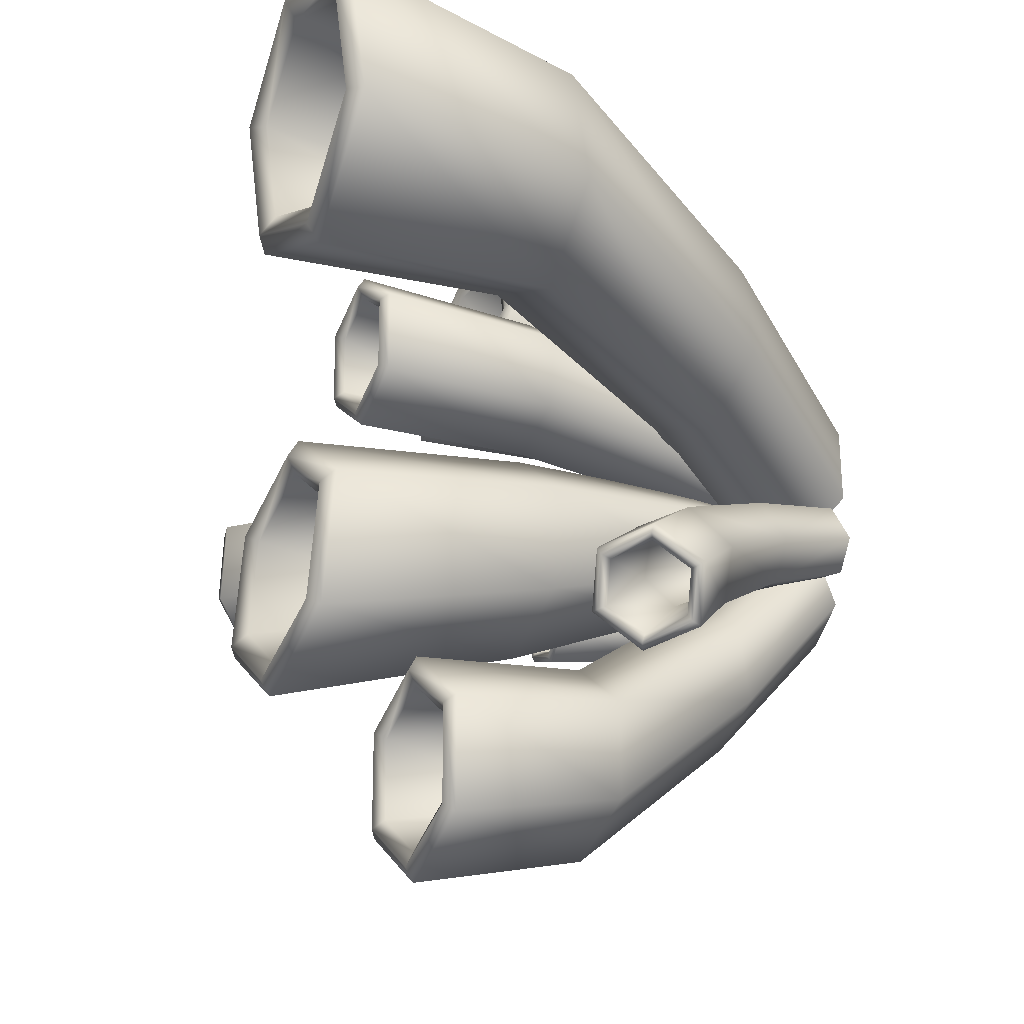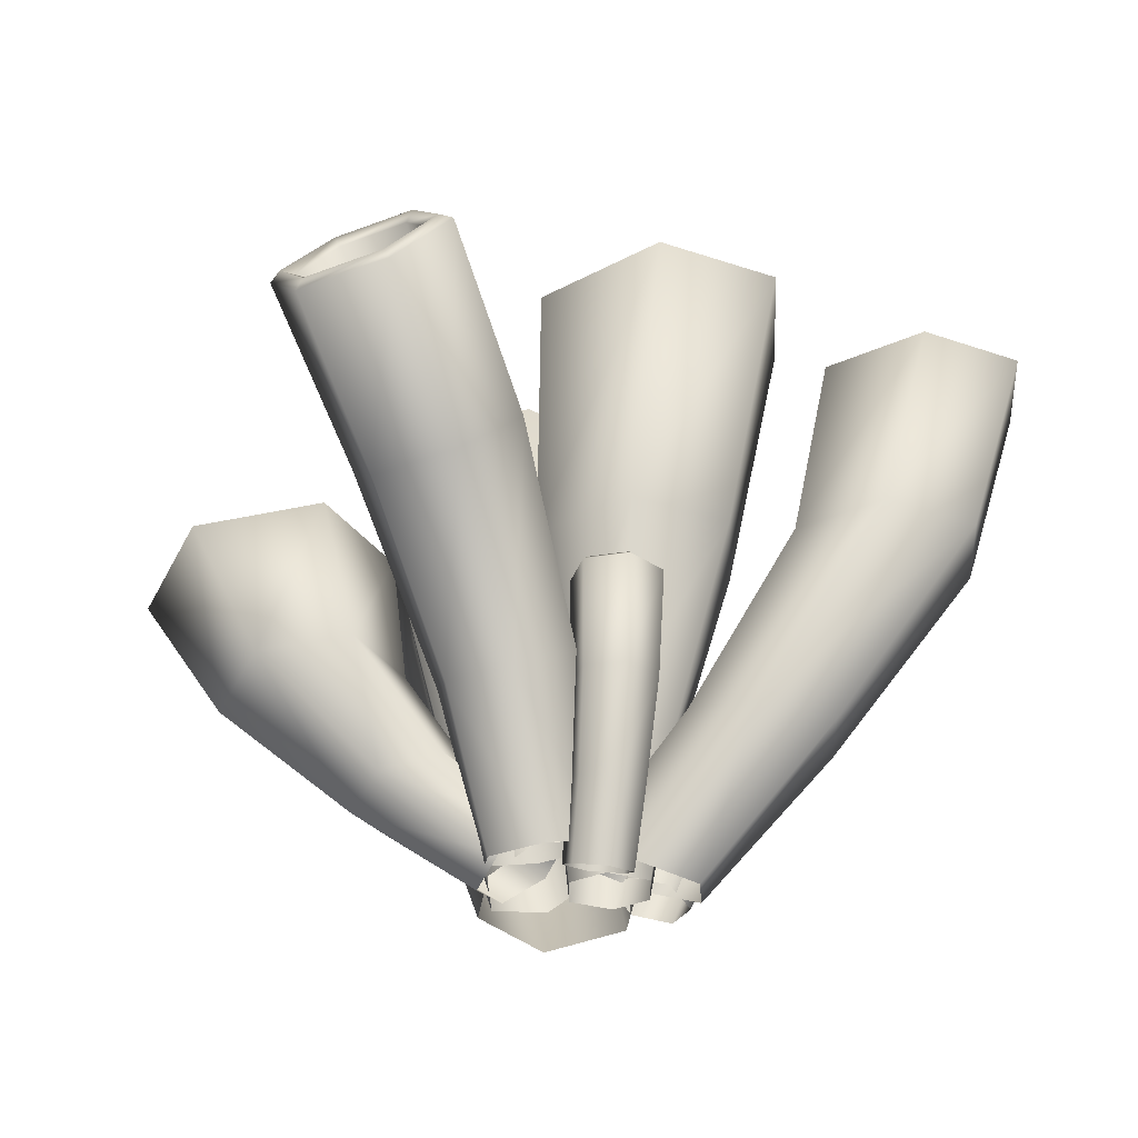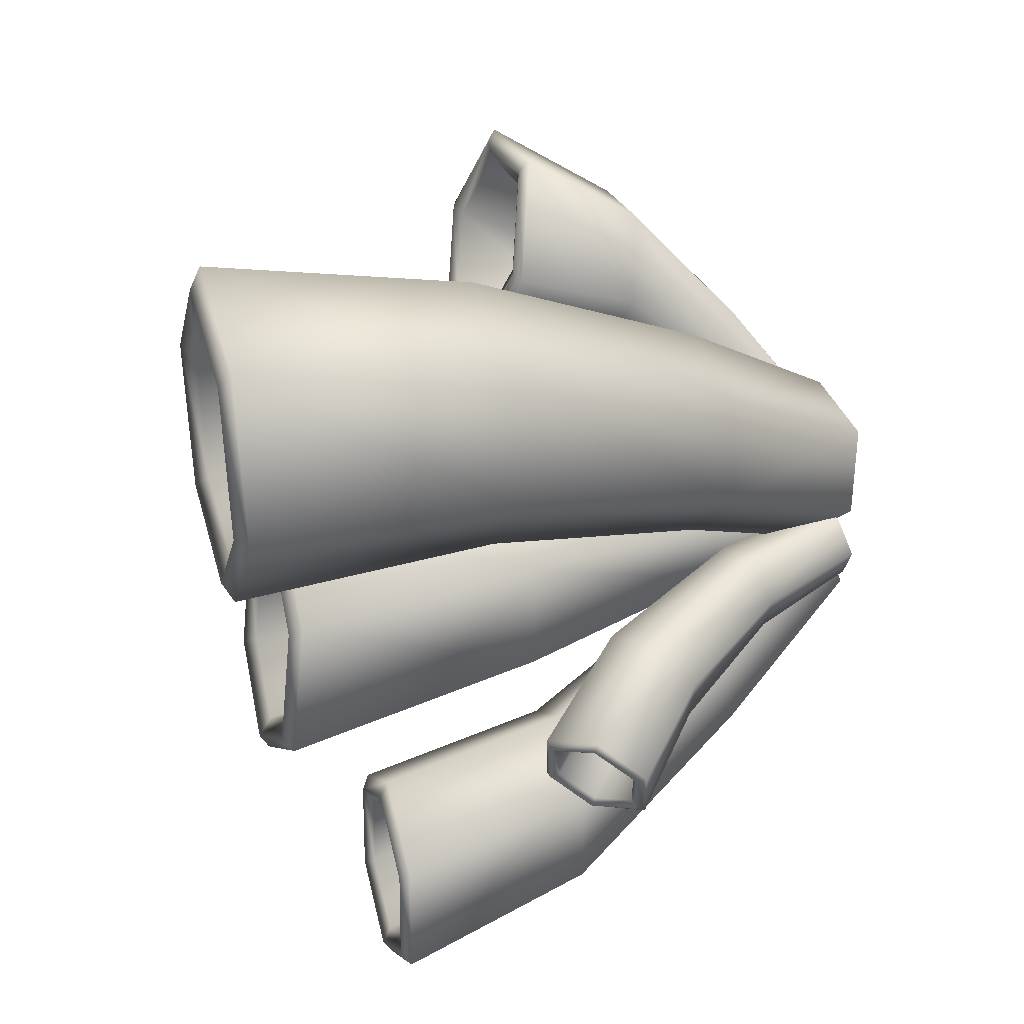
<metadata>
{"format":"obj","ext":"obj","renderer":"f3d","projection":"perspective","resolution":1024,"background":"white","views":[{"elev":-15.8,"azim":-115.7,"up":"+Z"},{"elev":-30.4,"azim":123.4,"up":"+Y"},{"elev":28.7,"azim":-105.8,"up":"+Z"}]}
</metadata>
<code>
o Coral10_Cylinder.024
v 2e-06 -1.168 -0.4829
v 0.003733 0.3732 -0.7837
v 0.4028 -1.168 -0.2215
v 0.6187 0.3702 -0.4145
v 0.4028 -1.168 0.2215
v 0.6206 0.3626 0.2826
v 4e-06 -1.168 0.4829
v 0.007429 0.3587 0.6537
v -0.4028 -1.168 0.2215
v -0.6076 0.3618 0.2856
v -0.4028 -1.168 -0.2215
v -0.6096 0.3695 -0.4115
v 1.028 2.606 -0.964
v 0.01747 2.627 -1.525
v 1.042 2.549 0.2004
v 0.04474 2.52 0.7801
v -0.9659 2.542 0.2235
v -0.9805 2.6 -0.9409
v 1.315 5.424 -1.532
v 0.02399 5.481 -2.206
v 1.354 5.269 -0.05035
v 0.09783 5.194 0.6874
v -1.193 5.251 0.01391
v -1.233 5.406 -1.467
v 1.159 5.527 -1.444
v 0.02806 5.582 -2.042
v -1.07 5.511 -1.386
v -1.035 5.374 -0.09764
v 0.09548 5.319 0.4999
v 1.194 5.39 -0.1556
v 0.9779 5.4 -1.319
v 0.03262 5.448 -1.825
v -0.8849 5.387 -1.271
v -0.8561 5.275 -0.1993
v 0.0892 5.227 0.3062
v 1.007 5.288 -0.2473
v 0.7556 2.597 -0.8014
v 0.02069 2.615 -1.213
v 0.7661 2.556 0.04109
v -0.7041 2.592 -0.784
v -0.6935 2.551 0.05836
v 0.04155 2.533 0.4676
v 0.4428 0.3691 -0.3179
v 0.004176 0.3715 -0.5729
v 0.4442 0.3635 0.1861
v -0.4331 0.3685 -0.3157
v -0.4317 0.3629 0.1884
v 0.006994 0.3604 0.4427
v 0.005592 0.366 -0.06525
v -0.06614 -1.309 -1.005
v -0.3724 0.2218 -2.44
v 0.5525 -1.202 -0.6543
v 0.3784 0.2546 -1.998
v 0.5467 -0.9315 -0.01289
v 0.3635 0.3873 -1.172
v -0.06794 -0.8124 0.3325
v -0.3706 0.4519 -0.7497
v -0.6826 -0.934 -0.01171
v -1.11 0.3781 -1.168
v -0.6859 -1.205 -0.6537
v -1.126 0.2458 -1.996
v 0.04669 2.267 -3.348
v -0.8961 2.266 -3.881
v 0.05451 2.26 -2.31
v -0.8705 2.253 -1.794
v -1.815 2.254 -2.308
v -1.837 2.261 -3.348
v -0.3905 4.426 -3.711
v -1.417 4.427 -4.291
v -0.3867 4.417 -2.533
v -1.409 4.411 -1.957
v -2.437 4.416 -2.533
v -2.442 4.425 -3.711
v -0.5397 4.518 -3.633
v -1.432 4.519 -4.14
v -2.322 4.517 -3.633
v -2.318 4.509 -2.612
v -1.425 4.505 -2.108
v -0.5366 4.51 -2.612
v -0.6697 4.425 -3.547
v -1.417 4.426 -3.973
v -2.162 4.424 -3.547
v -2.158 4.417 -2.696
v -1.41 4.413 -2.272
v -0.6667 4.418 -2.696
v -0.2103 2.264 -3.201
v -0.8948 2.264 -3.587
v -0.203 2.259 -2.451
v -1.575 2.26 -3.201
v -1.561 2.255 -2.45
v -0.8746 2.254 -2.078
v 0.166 0.2645 -1.88
v -0.3722 0.2329 -2.191
v 0.1582 0.3626 -1.283
v -0.9119 0.258 -1.878
v -0.9041 0.3558 -1.281
v -0.3713 0.415 -0.9853
v -0.3722 0.303 -1.577
v -0.000161 -0.6112 0.1822
v 0.03533 0.7642 0.5677
v 0.5685 -0.724 0.4846
v 0.6508 0.6819 0.9072
v 0.5784 -0.9594 1.092
v 0.6598 0.5125 1.593
v 0.0187 -1.049 1.419
v 0.05094 0.45 1.948
v -0.5498 -0.9386 1.117
v -0.5646 0.5284 1.611
v -0.5602 -0.7022 0.5098
v -0.5727 0.698 0.9251
v 0.762 2.458 1.277
v 0.06736 2.486 0.8829
v 0.7705 2.401 2.079
v 0.07468 2.385 2.474
v -0.6227 2.407 2.085
v -0.6227 2.463 1.284
v 0.8304 4.458 1.402
v 0.07908 4.461 0.9746
v 0.8325 4.451 2.275
v 0.08037 4.449 2.702
v -0.6718 4.451 2.276
v -0.6712 4.458 1.404
v 0.7319 4.539 1.463
v 0.07934 4.541 1.09
v -0.5724 4.539 1.464
v -0.5728 4.534 2.22
v 0.0804 4.532 2.593
v 0.7335 4.533 2.219
v 0.6251 4.457 1.523
v 0.07929 4.459 1.209
v -0.4658 4.457 1.524
v -0.4659 4.452 2.155
v 0.08034 4.45 2.468
v 0.6264 4.451 2.155
v 0.5723 2.45 1.389
v 0.06841 2.473 1.102
v 0.5777 2.409 1.969
v -0.4318 2.454 1.394
v -0.4309 2.413 1.975
v 0.07423 2.394 2.258
v 0.4816 0.6606 1.004
v 0.0372 0.7269 0.762
v 0.488 0.5378 1.501
v -0.4011 0.6726 1.018
v -0.3951 0.5497 1.514
v 0.04923 0.4859 1.755
v 0.04335 0.6052 1.259
v -0.8627 -1.214 1.368
v -2.118 0.8204 2.645
v -1.11 -1.081 0.5048
v -2.397 0.8543 1.598
v -0.5386 -0.7376 -0.06752
v -1.667 1.029 0.8844
v 0.3188 -0.5847 0.1667
v -0.6527 1.122 1.155
v 0.5674 -0.7376 1.02
v -0.3654 1.029 2.164
v 0.004734 -1.081 1.601
v -1.067 0.8543 2.907
v -3.74 3.563 2.638
v -3.374 3.566 3.922
v -2.836 3.565 1.734
v -1.573 3.567 2.09
v -1.196 3.565 3.347
v -2.084 3.563 4.267
v -4.3 6.264 2.836
v -3.846 6.266 4.402
v -3.15 6.255 1.669
v -1.582 6.25 2.1
v -1.125 6.255 3.66
v -2.273 6.264 4.83
v -4.098 6.377 2.887
v -3.706 6.379 4.26
v -2.327 6.377 4.629
v -1.327 6.37 3.61
v -1.721 6.366 2.241
v -3.096 6.37 1.87
v -3.866 6.264 2.944
v -3.542 6.265 4.092
v -2.388 6.264 4.398
v -1.557 6.257 3.552
v -1.884 6.253 2.407
v -3.034 6.257 2.099
v -3.385 3.563 2.734
v -3.118 3.565 3.662
v -2.734 3.564 2.08
v -2.186 3.563 3.913
v -1.543 3.564 3.251
v -1.818 3.566 2.34
v -2.106 0.8704 1.68
v -1.901 0.835 2.424
v -1.582 0.9997 1.162
v -1.154 0.8704 2.617
v -0.6448 0.9997 2.084
v -0.8575 1.074 1.363
v -1.369 0.9278 1.883
v 0.7448 -0.9711 -0.3681
v 1.353 0.7885 -0.5022
v 1.288 -1.153 -0.07639
v 1.965 0.4829 -0.1737
v 1.342 -1.164 0.5449
v 2.054 0.4521 0.5879
v 0.8568 -0.9923 0.93
v 1.53 0.7302 1.066
v 0.3172 -0.8251 0.6355
v 0.9256 0.9789 0.7306
v 0.2643 -0.8154 0.01381
v 0.8397 1.006 -0.03768
v 3.248 2.203 -0.3672
v 2.609 2.805 -0.6983
v 3.407 2.118 0.5498
v 2.922 2.642 1.17
v 2.269 3.193 0.843
v 2.107 3.275 -0.09358
v 4.749 3.454 -0.6134
v 4.152 4.18 -0.9116
v 4.954 3.326 0.3501
v 4.546 3.94 1.027
v 3.944 4.653 0.7301
v 3.738 4.78 -0.2391
v 4.743 3.589 -0.5326
v 4.231 4.228 -0.7863
v 3.885 4.754 -0.2022
v 4.063 4.643 0.6356
v 4.579 4.012 0.8882
v 4.921 3.477 0.3013
v 4.631 3.612 -0.431
v 4.202 4.151 -0.6422
v 3.915 4.593 -0.1536
v 4.065 4.5 0.5472
v 4.496 3.968 0.7574
v 4.779 3.519 0.2665
v 3.109 2.342 -0.2031
v 2.649 2.785 -0.4367
v 3.225 2.279 0.4627
v 2.296 3.136 0.001356
v 2.414 3.076 0.6778
v 2.882 2.662 0.9096
v 1.813 0.5626 -0.04754
v 1.377 0.7811 -0.2759
v 1.877 0.5402 0.5046
v 1.012 0.9428 0.05183
v 1.075 0.9226 0.6076
v 1.506 0.7376 0.8403
v 1.442 0.7593 0.2825
v -1.039 -0.9622 0.3852
v -1.42 0.225 0.208
v -1.211 -1.085 0.006293
v -1.614 0.01882 -0.2185
v -0.9859 -1.092 -0.3491
v -1.35 -0.001955 -0.6634
v -0.5678 -0.9765 -0.3568
v -0.8732 0.1857 -0.7056
v -0.399 -0.8636 0.02208
v -0.6864 0.3535 -0.278
v -0.6253 -0.8571 0.3771
v -0.9549 0.3717 0.1692
v -2.381 1.18 -0.6402
v -2.174 1.586 -0.2011
v -2.091 1.122 -1.197
v -1.577 1.476 -1.331
v -1.361 1.847 -0.8882
v -1.657 1.902 -0.3196
v -3.287 2.024 -1.123
v -3.089 2.513 -0.7186
v -3.002 1.937 -1.723
v -2.507 2.351 -1.919
v -2.305 2.833 -1.514
v -2.592 2.918 -0.9097
v -3.251 2.115 -1.164
v -3.08 2.546 -0.8179
v -2.655 2.901 -0.9894
v -2.408 2.826 -1.512
v -2.581 2.4 -1.859
v -3.005 2.039 -1.684
v -3.149 2.13 -1.172
v -3.006 2.494 -0.8834
v -2.652 2.792 -1.028
v -2.445 2.729 -1.465
v -2.59 2.37 -1.755
v -2.943 2.067 -1.607
v -2.24 1.273 -0.6714
v -2.089 1.572 -0.3578
v -2.029 1.231 -1.076
v -1.72 1.809 -0.448
v -1.506 1.768 -0.859
v -1.662 1.489 -1.175
v -1.481 0.07263 -0.2239
v -1.341 0.22 0.07675
v -1.289 0.05752 -0.5465
v -1.011 0.3292 0.05062
v -0.8168 0.3155 -0.2732
v -0.9528 0.1907 -0.5745
v -1.147 0.2053 -0.2491
v 0.5404 -1.17 -0.08875
v 0.6659 -0.4003 -0.2654
v 0.4091 -1.234 -0.4247
v 0.5283 -0.4464 -0.6342
v 0.6264 -1.365 -0.6863
v 0.7745 -0.5412 -0.9287
v 0.9836 -1.415 -0.6212
v 1.163 -0.5762 -0.8576
v 1.115 -1.354 -0.2855
v 1.301 -0.5323 -0.4897
v 0.8978 -1.221 -0.02364
v 1.055 -0.4373 -0.1956
v 0.6159 0.5479 -0.8318
v 0.7672 0.5637 -0.411
v 0.9046 0.5162 -1.175
v 1.345 0.5074 -1.09
v 1.499 0.5193 -0.6701
v 1.207 0.5509 -0.3299
v 0.6326 1.668 -0.91
v 0.7957 1.67 -0.4543
v 0.9499 1.664 -1.281
v 1.425 1.663 -1.189
v 1.589 1.664 -0.7332
v 1.271 1.668 -0.3629
v 0.6966 1.713 -0.9
v 0.8376 1.715 -0.5033
v 1.251 1.713 -0.4246
v 1.527 1.71 -0.7456
v 1.385 1.71 -1.142
v 0.9717 1.71 -1.222
v 0.7639 1.667 -0.8865
v 0.8813 1.669 -0.5541
v 1.228 1.667 -0.489
v 1.458 1.665 -0.7571
v 1.34 1.664 -1.089
v 0.9936 1.664 -1.155
v 0.7373 0.5437 -0.8102
v 0.8468 0.5566 -0.5045
v 0.9468 0.5205 -1.059
v 1.166 0.5459 -0.4463
v 1.377 0.5228 -0.6931
v 1.266 0.5125 -0.9977
v 0.6356 -0.4583 -0.6138
v 0.736 -0.4212 -0.3487
v 0.8138 -0.527 -0.8268
v 1.015 -0.4516 -0.2975
v 1.194 -0.5204 -0.5104
v 1.093 -0.5561 -0.7749
v 0.9148 -0.4893 -0.5623
v 0.7537 -1.174 1.09
v 1.503 -0.3427 2.136
v 0.2311 -1.109 1.141
v 0.8214 -0.3345 2.172
v -0.03928 -0.818 0.7991
v 0.4733 -0.09551 1.66
v 0.2094 -0.6056 0.3788
v 0.7841 0.1114 1.109
v 0.7341 -0.6789 0.3212
v 1.45 0.07676 1.054
v 0.9992 -0.9794 0.6599
v 1.816 -0.1606 1.555
v 1.33 0.7263 3.31
v 2.337 0.755 3.246
v 0.7903 0.9335 2.509
v 1.269 1.163 1.675
v 2.269 1.199 1.597
v 2.819 0.9933 2.393
v 1.41 1.975 4.075
v 2.736 2.015 3.986
v 0.6721 2.267 2.968
v 1.311 2.58 1.851
v 2.636 2.625 1.76
v 3.375 2.333 2.866
v 1.483 2.074 3.947
v 2.657 2.106 3.88
v 3.212 2.389 2.884
v 2.568 2.644 1.918
v 1.395 2.608 1.988
v 0.8398 2.329 2.981
v 1.567 2.063 3.762
v 2.554 2.089 3.712
v 3.014 2.327 2.872
v 2.479 2.537 2.072
v 1.493 2.508 2.123
v 1.033 2.274 2.961
v 1.453 0.7902 3.074
v 2.195 0.8106 3.033
v 1.062 0.9394 2.496
v 2.542 0.9859 2.403
v 2.146 1.134 1.828
v 1.409 1.109 1.879
v 0.9084 -0.2823 2.013
v 1.4 -0.2935 1.984
v 0.6554 -0.1083 1.644
v 1.626 -0.1568 1.567
v 1.364 0.01656 1.205
v 0.8816 0.04548 1.247
v 1.136 -0.1377 1.604
f 1 2 4 3
f 3 4 6 5
f 5 6 8 7
f 7 8 10 9
f 12 10 17 18
f 9 10 12 11
f 11 12 2 1
f 14 18 24 20
f 4 2 14 13
f 8 6 15 16
f 2 12 18 14
f 10 8 16 17
f 6 4 13 15
f 34 35 42 41
f 17 16 22 23
f 15 13 19 21
f 18 17 23 24
f 16 15 21 22
f 13 14 20 19
f 19 20 26 25
f 20 24 27 26
f 24 23 28 27
f 23 22 29 28
f 22 21 30 29
f 21 19 25 30
f 25 26 32 31
f 26 27 33 32
f 27 28 34 33
f 28 29 35 34
f 29 30 36 35
f 30 25 31 36
f 40 41 47 46
f 32 33 40 38
f 31 32 38 37
f 35 36 39 42
f 33 34 41 40
f 36 31 37 39
f 43 44 49
f 39 37 43 45
f 41 42 48 47
f 38 40 46 44
f 37 38 44 43
f 42 39 45 48
f 48 45 49
f 46 47 49
f 45 43 49
f 47 48 49
f 44 46 49
f 50 51 53 52
f 52 53 55 54
f 54 55 57 56
f 56 57 59 58
f 61 59 66 67
f 58 59 61 60
f 60 61 51 50
f 63 67 73 69
f 53 51 63 62
f 57 55 64 65
f 51 61 67 63
f 59 57 65 66
f 55 53 62 64
f 83 84 91 90
f 66 65 71 72
f 64 62 68 70
f 67 66 72 73
f 65 64 70 71
f 62 63 69 68
f 68 69 75 74
f 69 73 76 75
f 73 72 77 76
f 72 71 78 77
f 71 70 79 78
f 70 68 74 79
f 74 75 81 80
f 75 76 82 81
f 76 77 83 82
f 77 78 84 83
f 78 79 85 84
f 79 74 80 85
f 89 90 96 95
f 81 82 89 87
f 80 81 87 86
f 84 85 88 91
f 82 83 90 89
f 85 80 86 88
f 92 93 98
f 88 86 92 94
f 90 91 97 96
f 87 89 95 93
f 86 87 93 92
f 91 88 94 97
f 97 94 98
f 95 96 98
f 94 92 98
f 96 97 98
f 93 95 98
f 99 100 102 101
f 101 102 104 103
f 103 104 106 105
f 105 106 108 107
f 110 108 115 116
f 107 108 110 109
f 109 110 100 99
f 112 116 122 118
f 102 100 112 111
f 106 104 113 114
f 100 110 116 112
f 108 106 114 115
f 104 102 111 113
f 132 133 140 139
f 115 114 120 121
f 113 111 117 119
f 116 115 121 122
f 114 113 119 120
f 111 112 118 117
f 117 118 124 123
f 118 122 125 124
f 122 121 126 125
f 121 120 127 126
f 120 119 128 127
f 119 117 123 128
f 123 124 130 129
f 124 125 131 130
f 125 126 132 131
f 126 127 133 132
f 127 128 134 133
f 128 123 129 134
f 138 139 145 144
f 130 131 138 136
f 129 130 136 135
f 133 134 137 140
f 131 132 139 138
f 134 129 135 137
f 141 142 147
f 137 135 141 143
f 139 140 146 145
f 136 138 144 142
f 135 136 142 141
f 140 137 143 146
f 146 143 147
f 144 145 147
f 143 141 147
f 145 146 147
f 142 144 147
f 148 149 151 150
f 150 151 153 152
f 152 153 155 154
f 154 155 157 156
f 159 157 164 165
f 156 157 159 158
f 158 159 149 148
f 161 165 171 167
f 151 149 161 160
f 155 153 162 163
f 149 159 165 161
f 157 155 163 164
f 153 151 160 162
f 181 182 189 188
f 164 163 169 170
f 162 160 166 168
f 165 164 170 171
f 163 162 168 169
f 160 161 167 166
f 166 167 173 172
f 167 171 174 173
f 171 170 175 174
f 170 169 176 175
f 169 168 177 176
f 168 166 172 177
f 172 173 179 178
f 173 174 180 179
f 174 175 181 180
f 175 176 182 181
f 176 177 183 182
f 177 172 178 183
f 187 188 194 193
f 179 180 187 185
f 178 179 185 184
f 182 183 186 189
f 180 181 188 187
f 183 178 184 186
f 190 191 196
f 186 184 190 192
f 188 189 195 194
f 185 187 193 191
f 184 185 191 190
f 189 186 192 195
f 195 192 196
f 193 194 196
f 192 190 196
f 194 195 196
f 191 193 196
f 197 198 200 199
f 199 200 202 201
f 201 202 204 203
f 203 204 206 205
f 208 206 213 214
f 205 206 208 207
f 207 208 198 197
f 210 214 220 216
f 200 198 210 209
f 204 202 211 212
f 198 208 214 210
f 206 204 212 213
f 202 200 209 211
f 230 231 238 237
f 213 212 218 219
f 211 209 215 217
f 214 213 219 220
f 212 211 217 218
f 209 210 216 215
f 215 216 222 221
f 216 220 223 222
f 220 219 224 223
f 219 218 225 224
f 218 217 226 225
f 217 215 221 226
f 221 222 228 227
f 222 223 229 228
f 223 224 230 229
f 224 225 231 230
f 225 226 232 231
f 226 221 227 232
f 236 237 243 242
f 228 229 236 234
f 227 228 234 233
f 231 232 235 238
f 229 230 237 236
f 232 227 233 235
f 239 240 245
f 235 233 239 241
f 237 238 244 243
f 234 236 242 240
f 233 234 240 239
f 238 235 241 244
f 244 241 245
f 242 243 245
f 241 239 245
f 243 244 245
f 240 242 245
f 246 247 249 248
f 248 249 251 250
f 250 251 253 252
f 252 253 255 254
f 257 255 262 263
f 254 255 257 256
f 256 257 247 246
f 259 263 269 265
f 249 247 259 258
f 253 251 260 261
f 247 257 263 259
f 255 253 261 262
f 251 249 258 260
f 279 280 287 286
f 262 261 267 268
f 260 258 264 266
f 263 262 268 269
f 261 260 266 267
f 258 259 265 264
f 264 265 271 270
f 265 269 272 271
f 269 268 273 272
f 268 267 274 273
f 267 266 275 274
f 266 264 270 275
f 270 271 277 276
f 271 272 278 277
f 272 273 279 278
f 273 274 280 279
f 274 275 281 280
f 275 270 276 281
f 285 286 292 291
f 277 278 285 283
f 276 277 283 282
f 280 281 284 287
f 278 279 286 285
f 281 276 282 284
f 288 289 294
f 284 282 288 290
f 286 287 293 292
f 283 285 291 289
f 282 283 289 288
f 287 284 290 293
f 293 290 294
f 291 292 294
f 290 288 294
f 292 293 294
f 289 291 294
f 295 296 298 297
f 297 298 300 299
f 299 300 302 301
f 301 302 304 303
f 306 304 311 312
f 303 304 306 305
f 305 306 296 295
f 308 312 318 314
f 298 296 308 307
f 302 300 309 310
f 296 306 312 308
f 304 302 310 311
f 300 298 307 309
f 328 329 336 335
f 311 310 316 317
f 309 307 313 315
f 312 311 317 318
f 310 309 315 316
f 307 308 314 313
f 313 314 320 319
f 314 318 321 320
f 318 317 322 321
f 317 316 323 322
f 316 315 324 323
f 315 313 319 324
f 319 320 326 325
f 320 321 327 326
f 321 322 328 327
f 322 323 329 328
f 323 324 330 329
f 324 319 325 330
f 334 335 341 340
f 326 327 334 332
f 325 326 332 331
f 329 330 333 336
f 327 328 335 334
f 330 325 331 333
f 337 338 343
f 333 331 337 339
f 335 336 342 341
f 332 334 340 338
f 331 332 338 337
f 336 333 339 342
f 342 339 343
f 340 341 343
f 339 337 343
f 341 342 343
f 338 340 343
f 344 345 347 346
f 346 347 349 348
f 348 349 351 350
f 350 351 353 352
f 355 353 360 361
f 352 353 355 354
f 354 355 345 344
f 357 361 367 363
f 347 345 357 356
f 351 349 358 359
f 345 355 361 357
f 353 351 359 360
f 349 347 356 358
f 377 378 385 384
f 360 359 365 366
f 358 356 362 364
f 361 360 366 367
f 359 358 364 365
f 356 357 363 362
f 362 363 369 368
f 363 367 370 369
f 367 366 371 370
f 366 365 372 371
f 365 364 373 372
f 364 362 368 373
f 368 369 375 374
f 369 370 376 375
f 370 371 377 376
f 371 372 378 377
f 372 373 379 378
f 373 368 374 379
f 383 384 390 389
f 375 376 383 381
f 374 375 381 380
f 378 379 382 385
f 376 377 384 383
f 379 374 380 382
f 386 387 392
f 382 380 386 388
f 384 385 391 390
f 381 383 389 387
f 380 381 387 386
f 385 382 388 391
f 391 388 392
f 389 390 392
f 388 386 392
f 390 391 392
f 387 389 392

</code>
